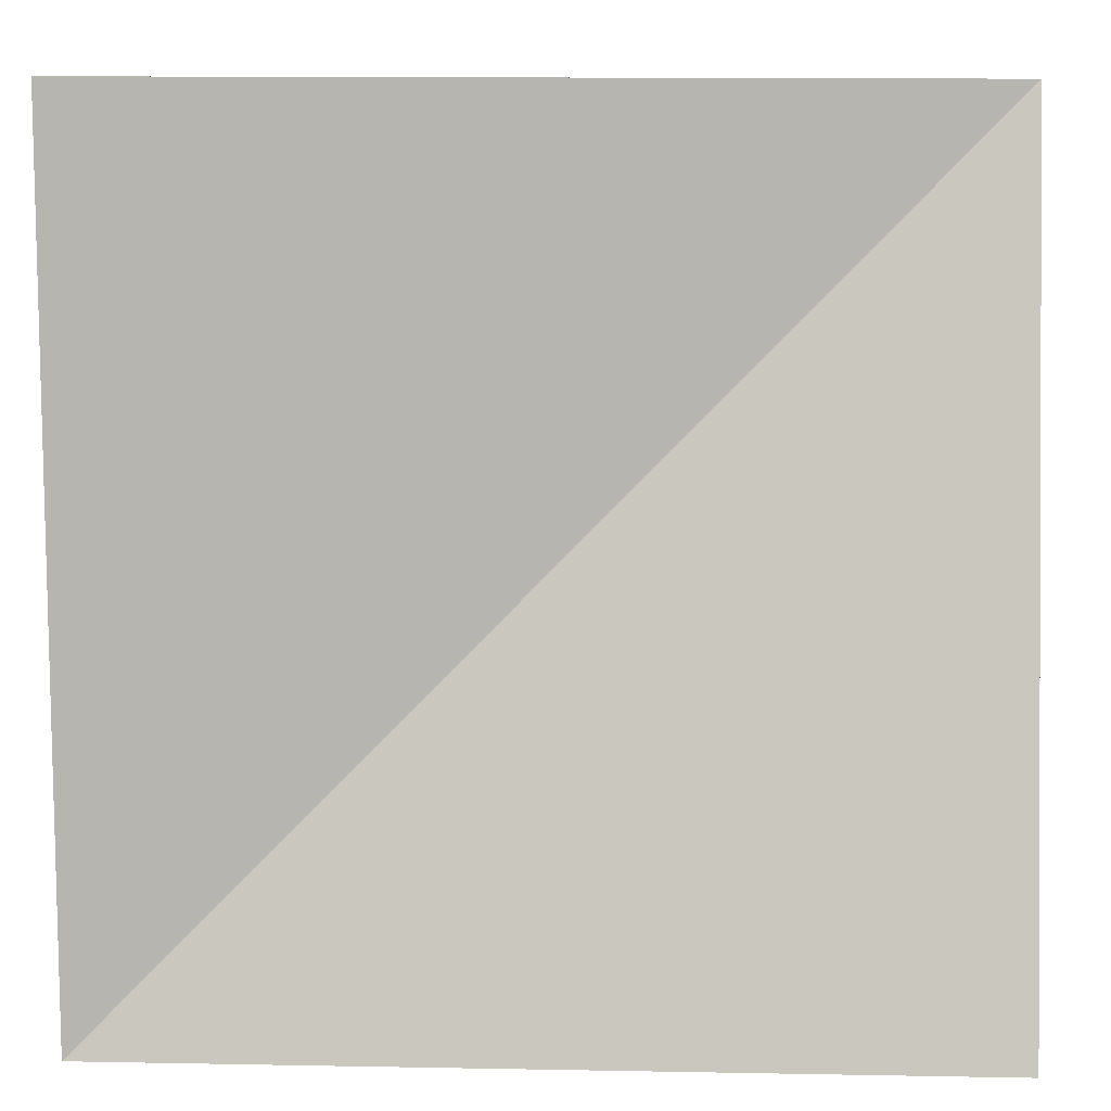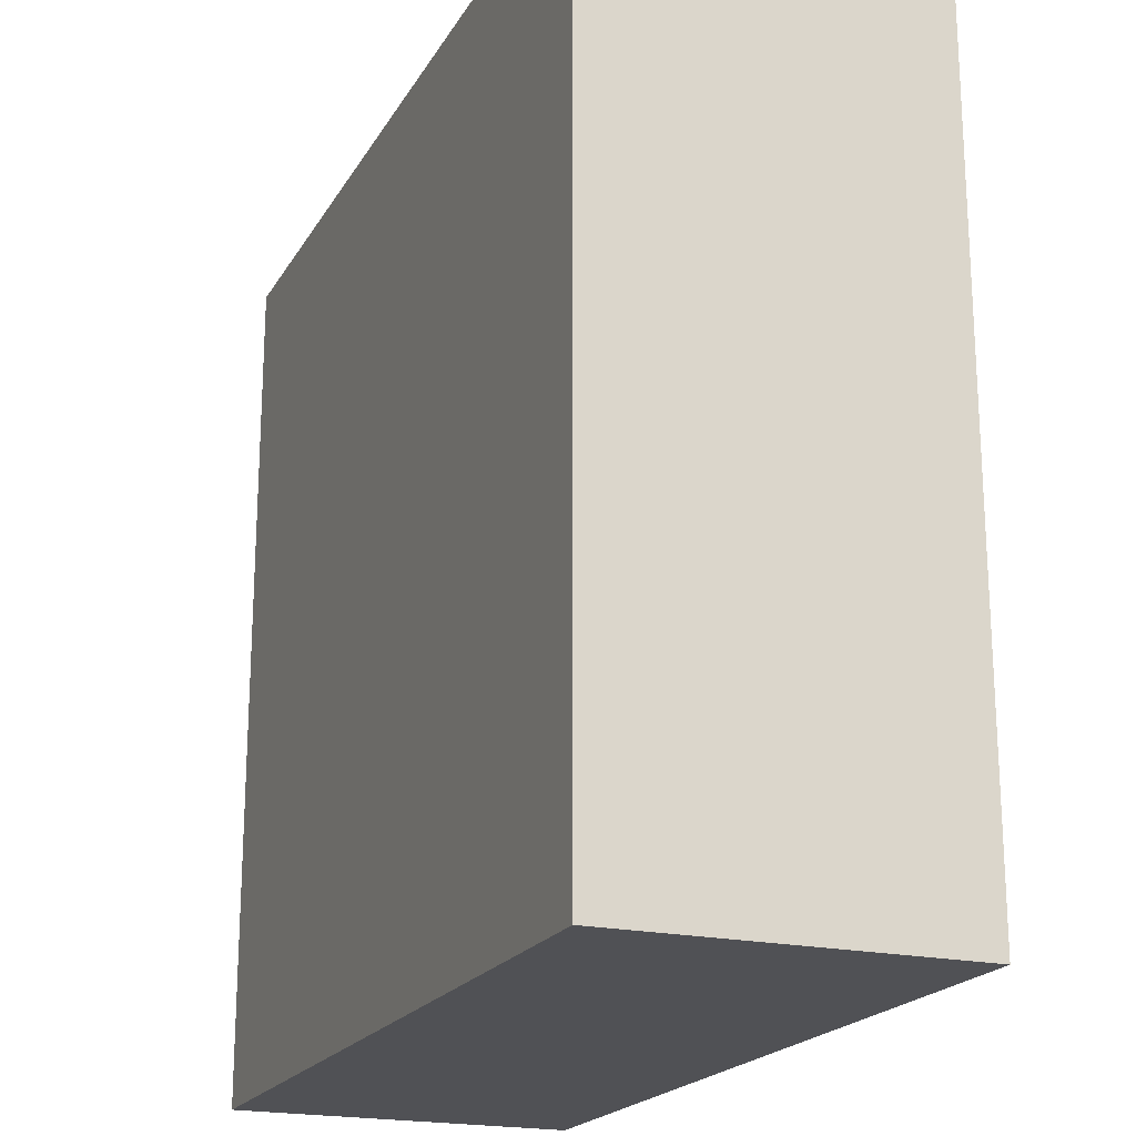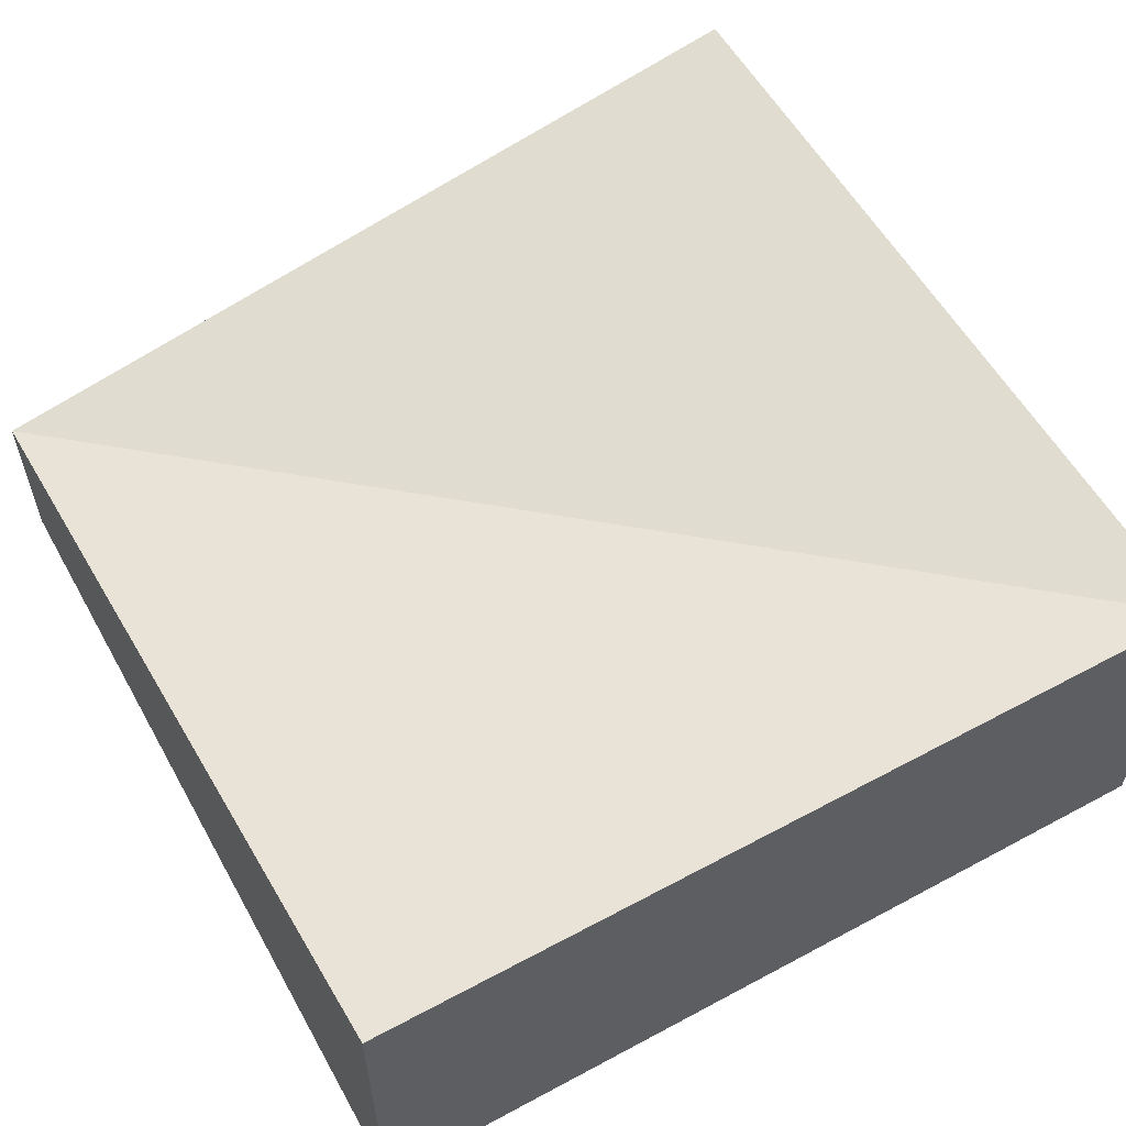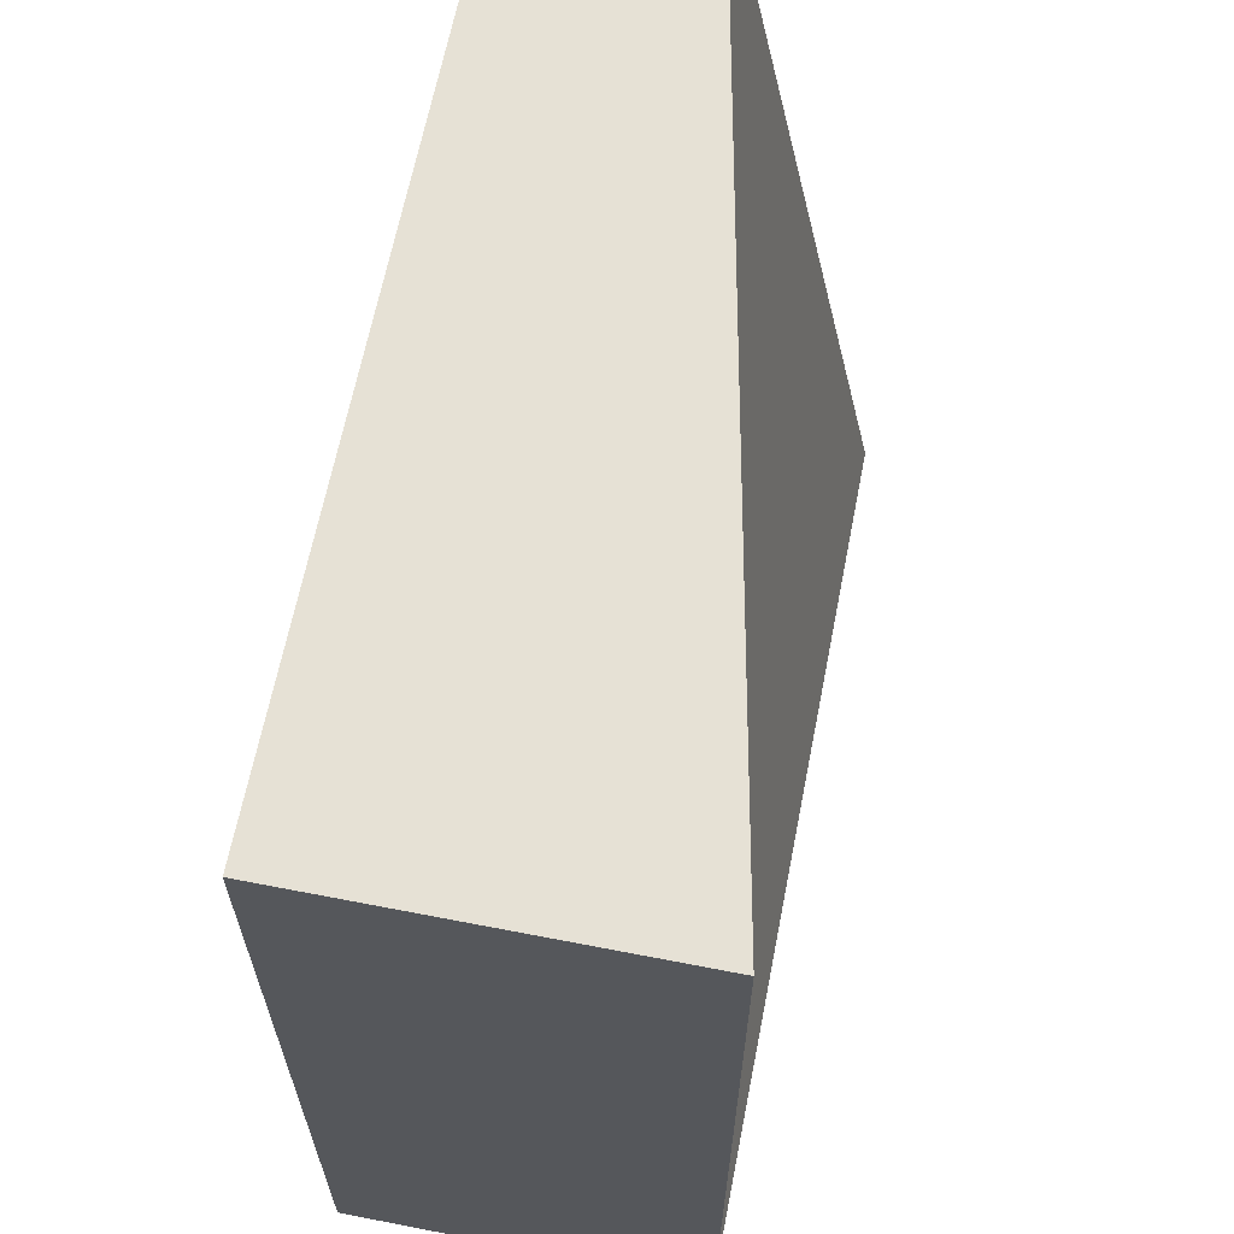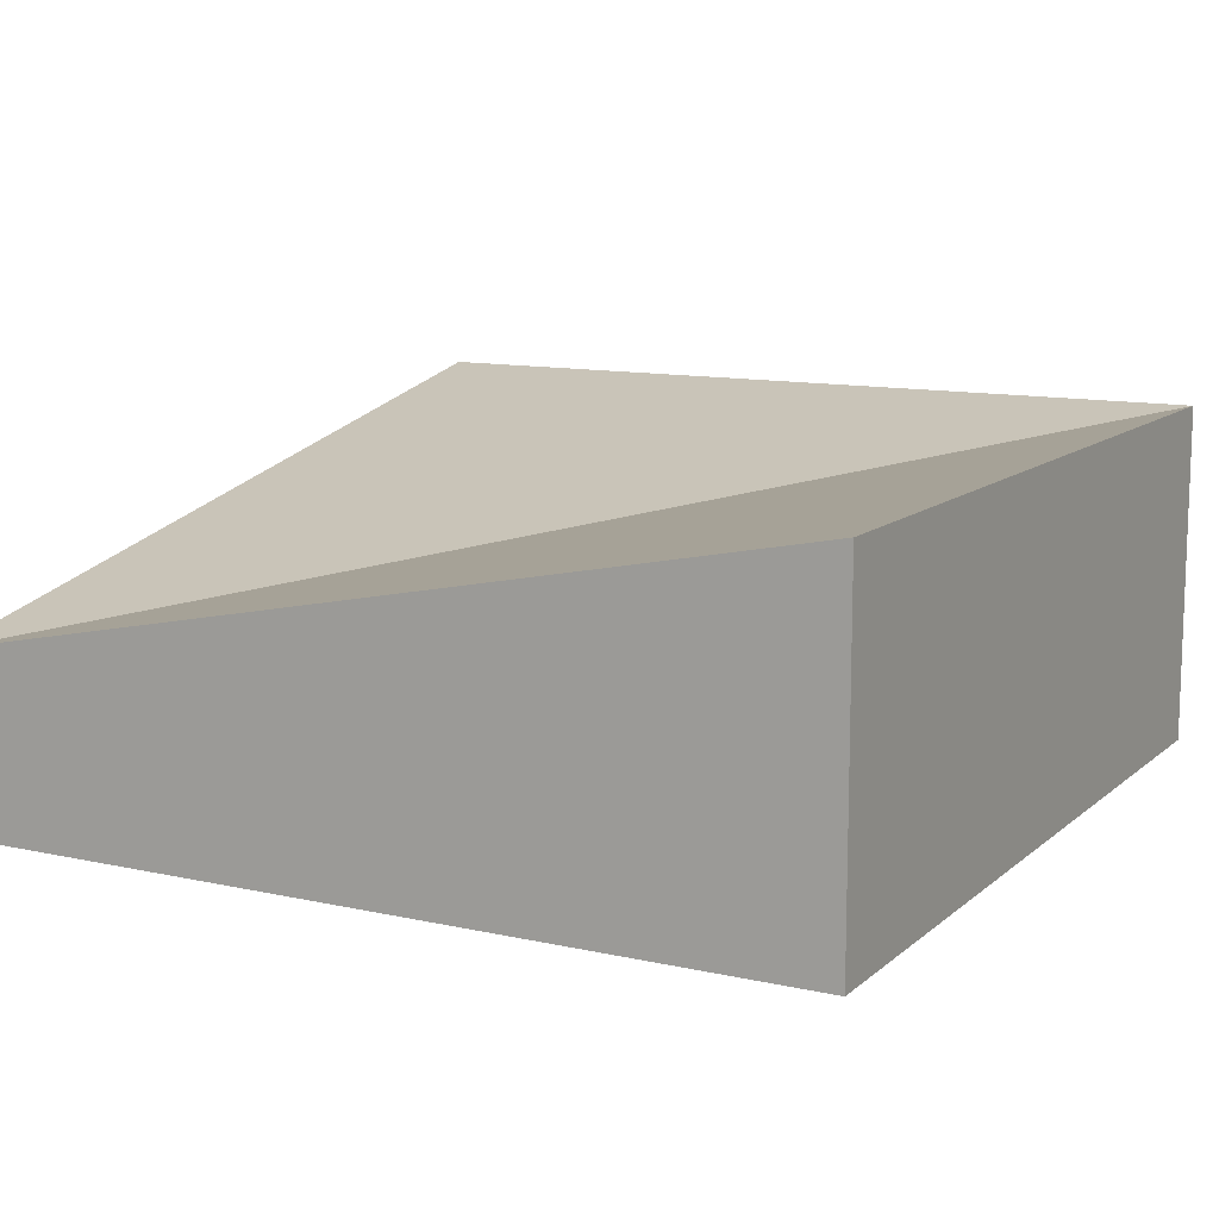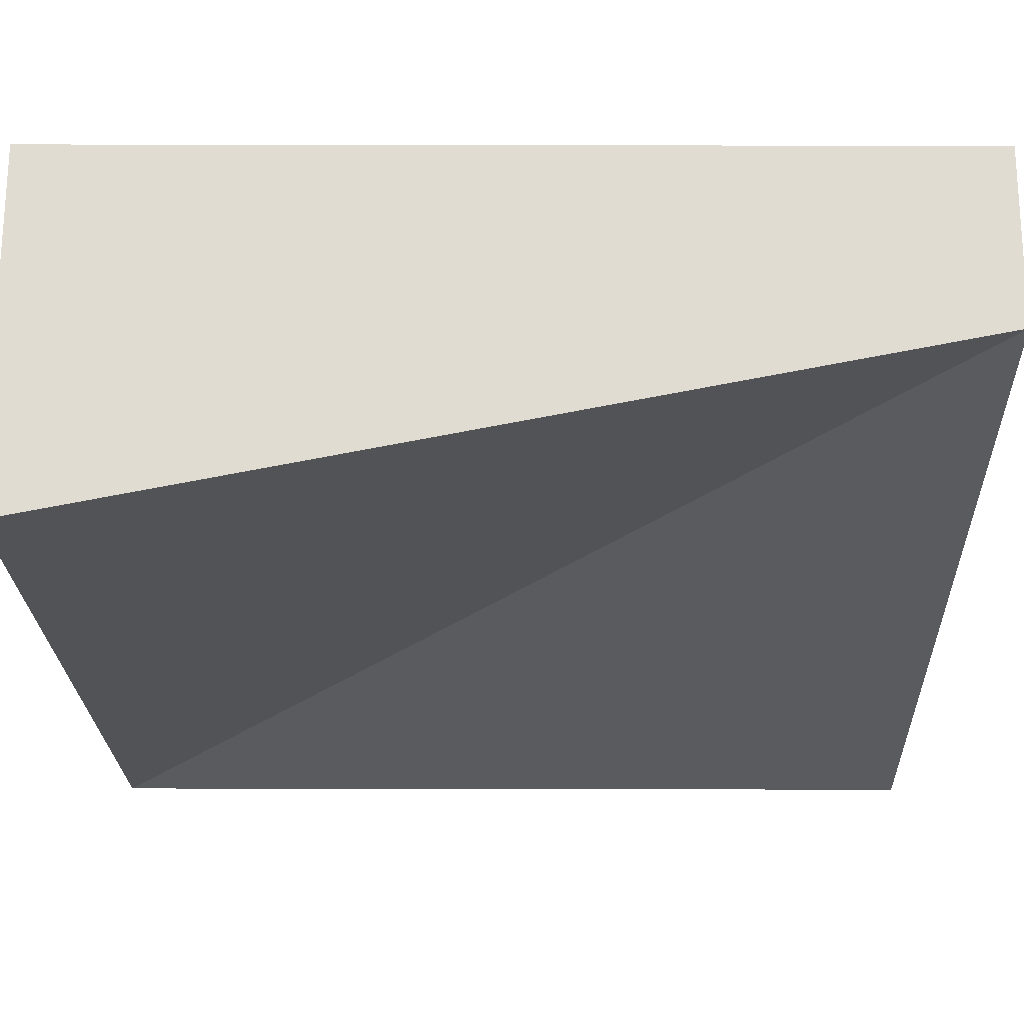
<metadata>
{"format":"obj","ext":"obj","renderer":"f3d","projection":"perspective","resolution":1024,"background":"white","views":[{"elev":9.2,"azim":-177.2,"up":"+Z"},{"elev":-20.2,"azim":67.8,"up":"+Z"},{"elev":57.3,"azim":60.9,"up":"+Y"},{"elev":64.5,"azim":101.1,"up":"+Z"},{"elev":11.6,"azim":28.4,"up":"+Y"},{"elev":69.1,"azim":-179.9,"up":"+Z"}]}
</metadata>
<code>
g tile-corner-inner
v 0.5 0.4 -0.5 1 1 1
v 0.5 0.4 0.5 1 1 1
v -0.5 0.2 0.5 1 1 1
v -0.5 0.4 -0.5 1 1 1
v 0.5 0 0.5 1 1 1
v 0.5 0 -0.5 1 1 1
v -0.5 0 0.5 1 1 1
v -0.5 0 -0.5 1 1 1
f 3 2 1
f 1 2 3
f 4 3 1
f 1 3 4
f 7 6 5
f 6 7 8
f 5 6 7
f 8 7 6
f 2 6 1
f 6 2 5
f 1 6 2
f 5 2 6
f 2 7 5
f 7 2 3
f 5 7 2
f 3 2 7
f 7 4 8
f 4 7 3
f 8 4 7
f 3 7 4
f 4 6 8
f 6 4 1
f 8 6 4
f 1 4 6
g tile-corner-inner
f 3 2 1
f 1 2 3
f 4 3 1
f 1 3 4
f 7 6 5
f 6 7 8
f 5 6 7
f 8 7 6
f 2 6 1
f 6 2 5
f 1 6 2
f 5 2 6
f 2 7 5
f 7 2 3
f 5 7 2
f 3 2 7
f 7 4 8
f 4 7 3
f 8 4 7
f 3 7 4
f 4 6 8
f 6 4 1
f 8 6 4
f 1 4 6

</code>
